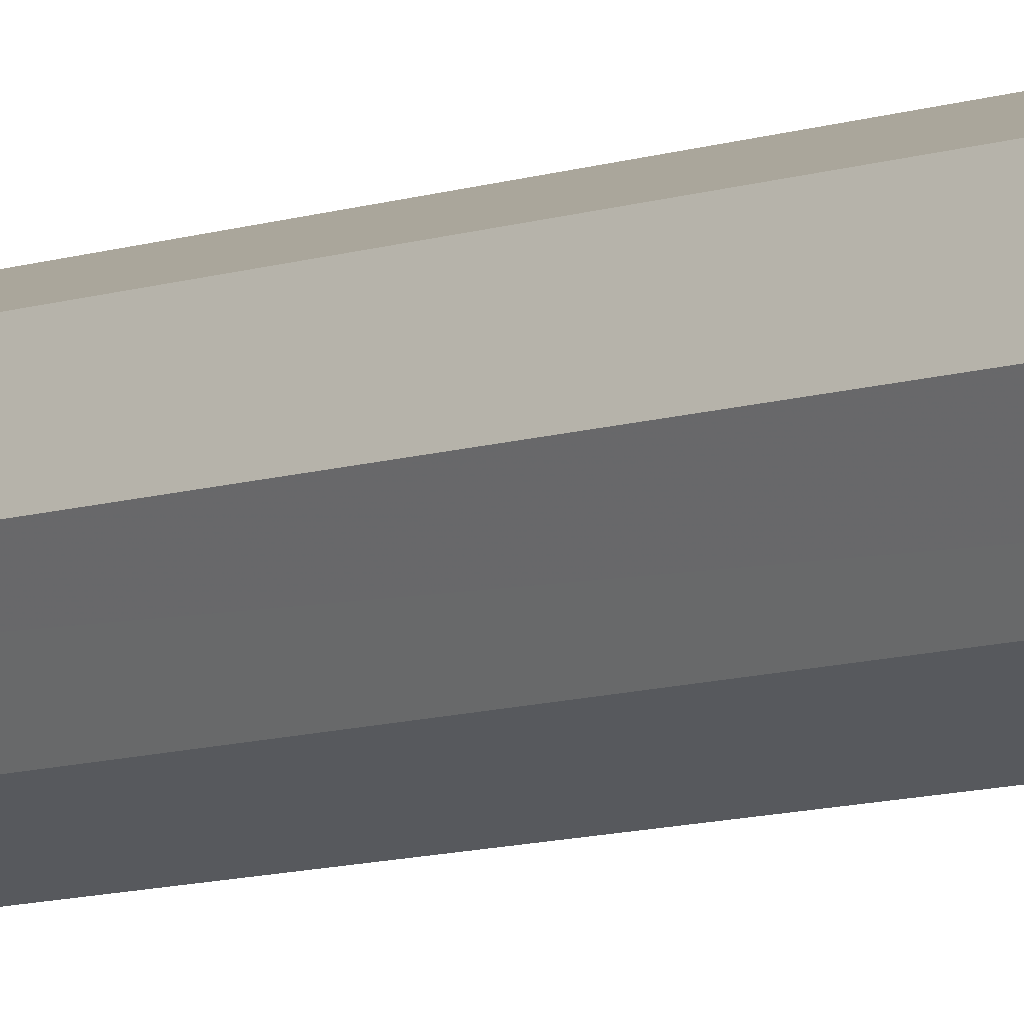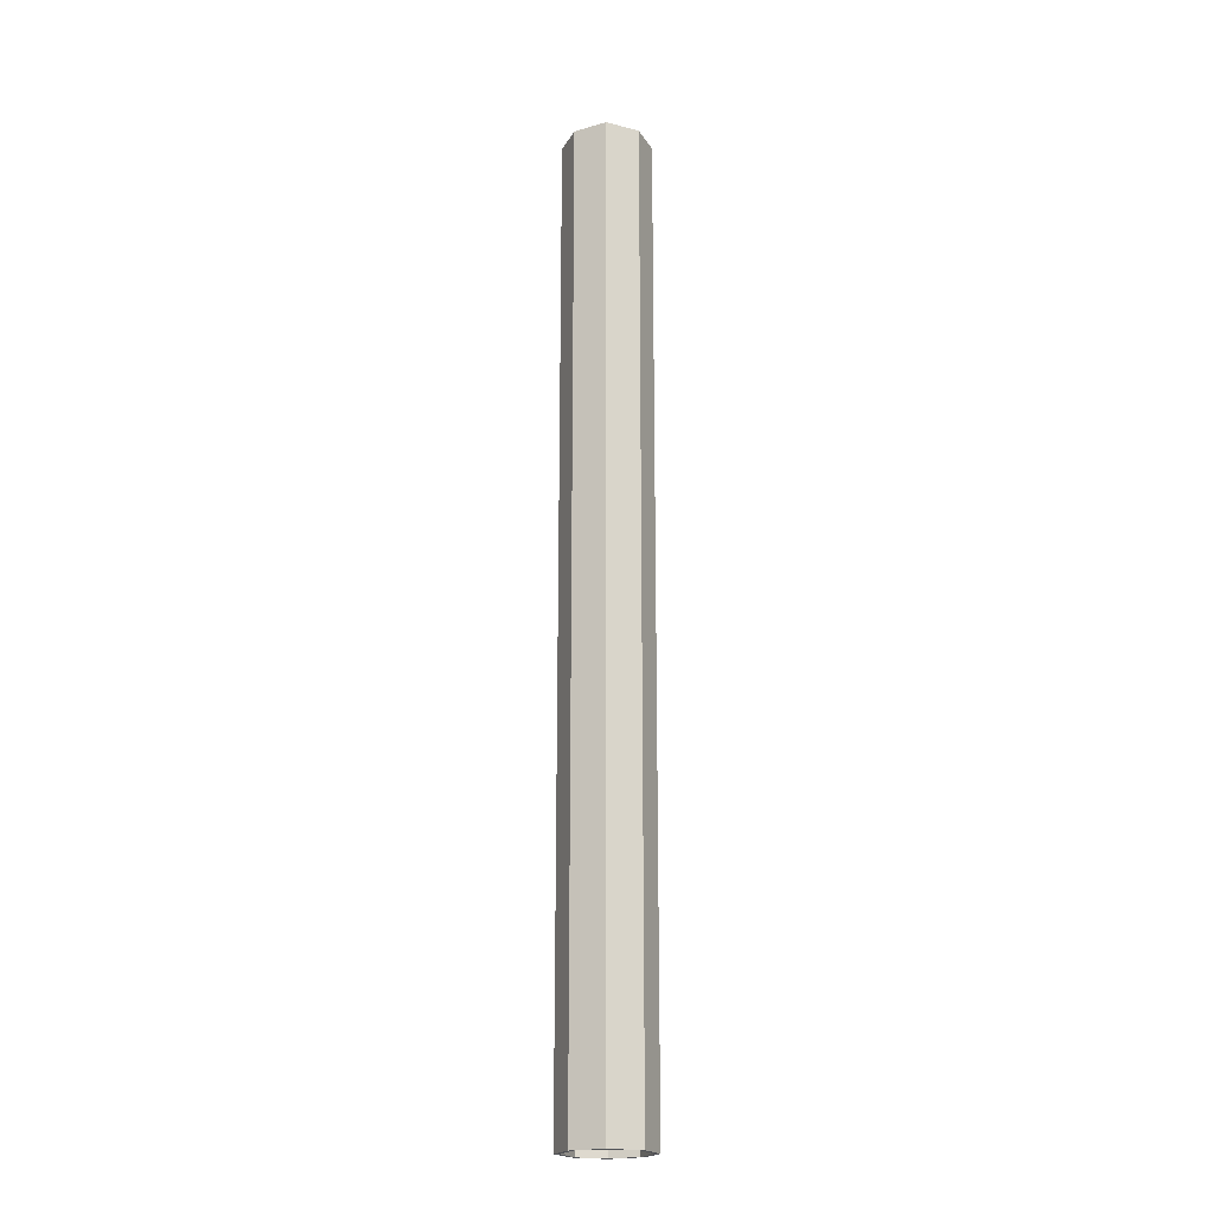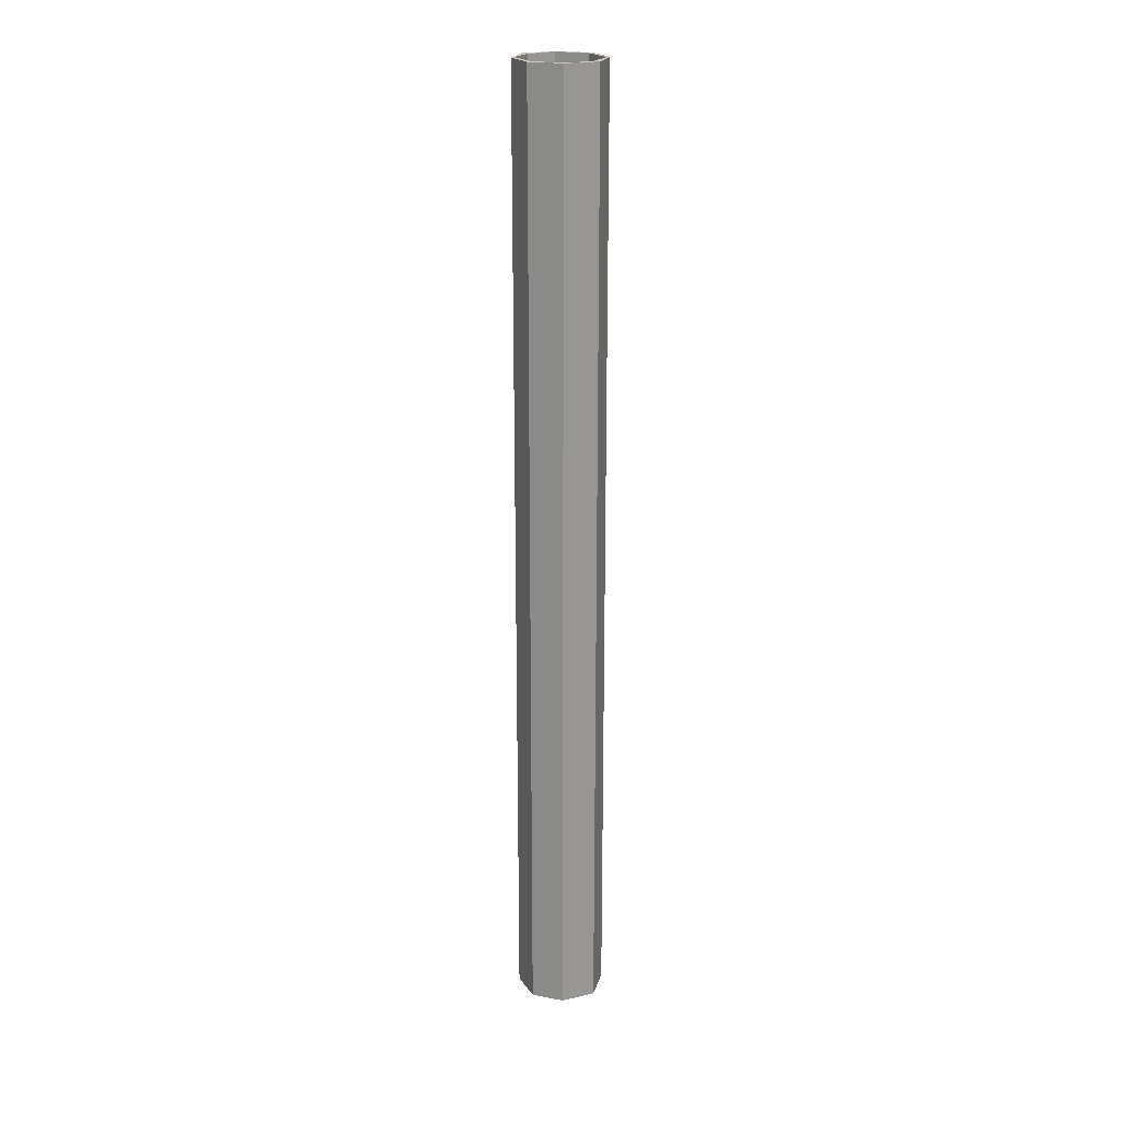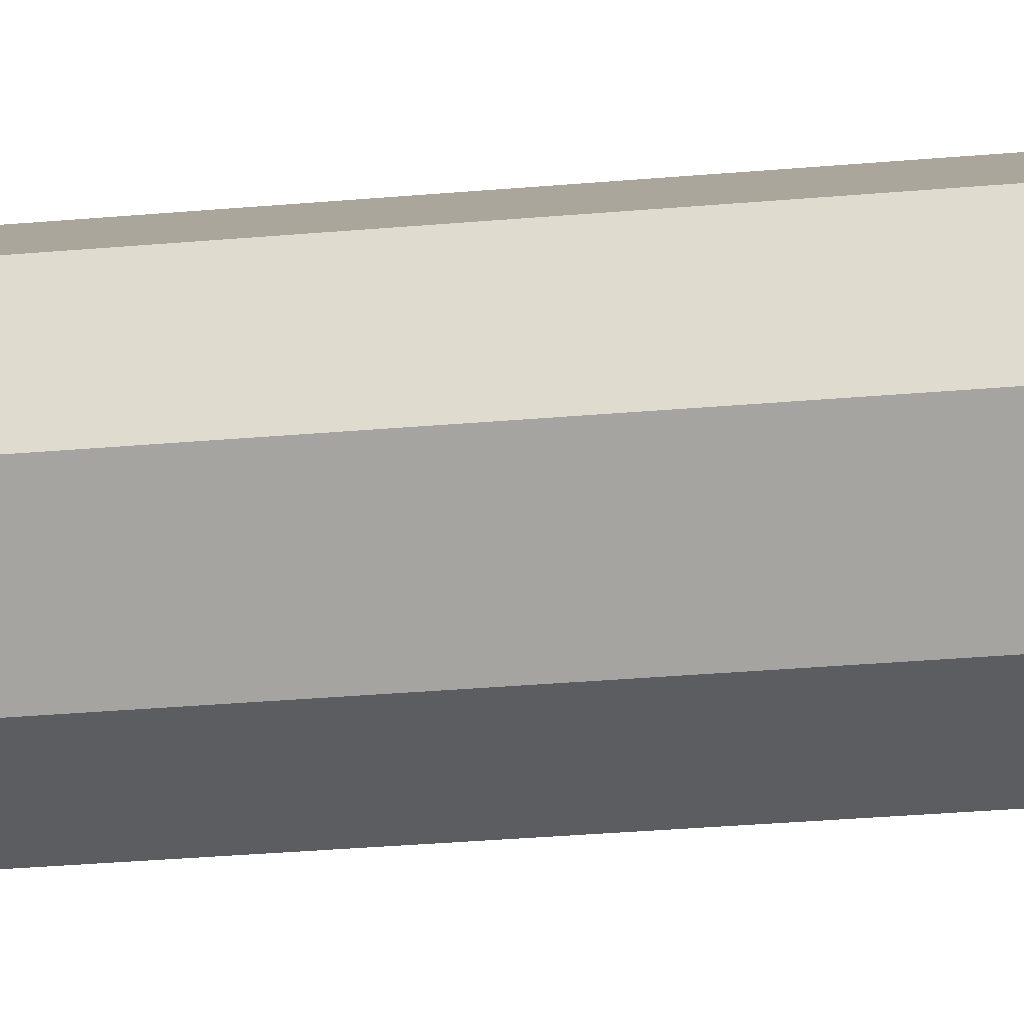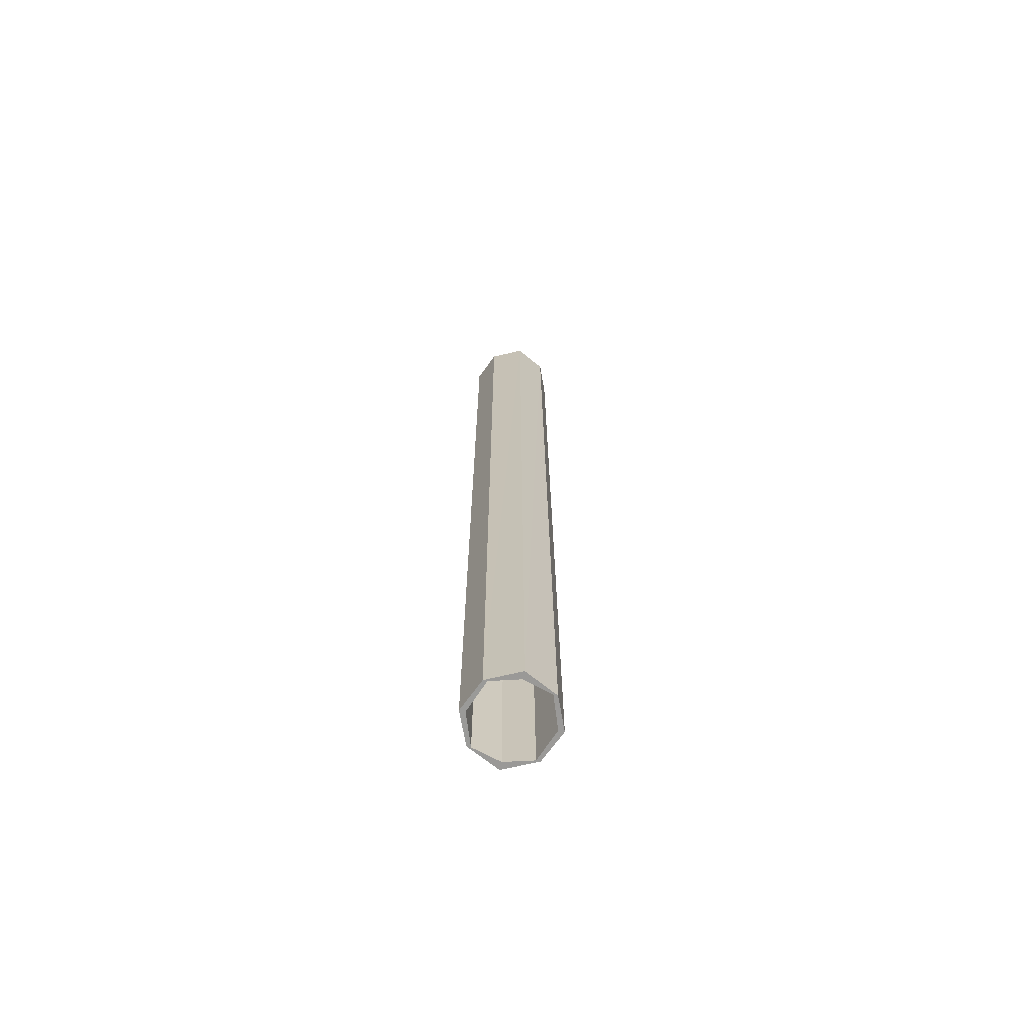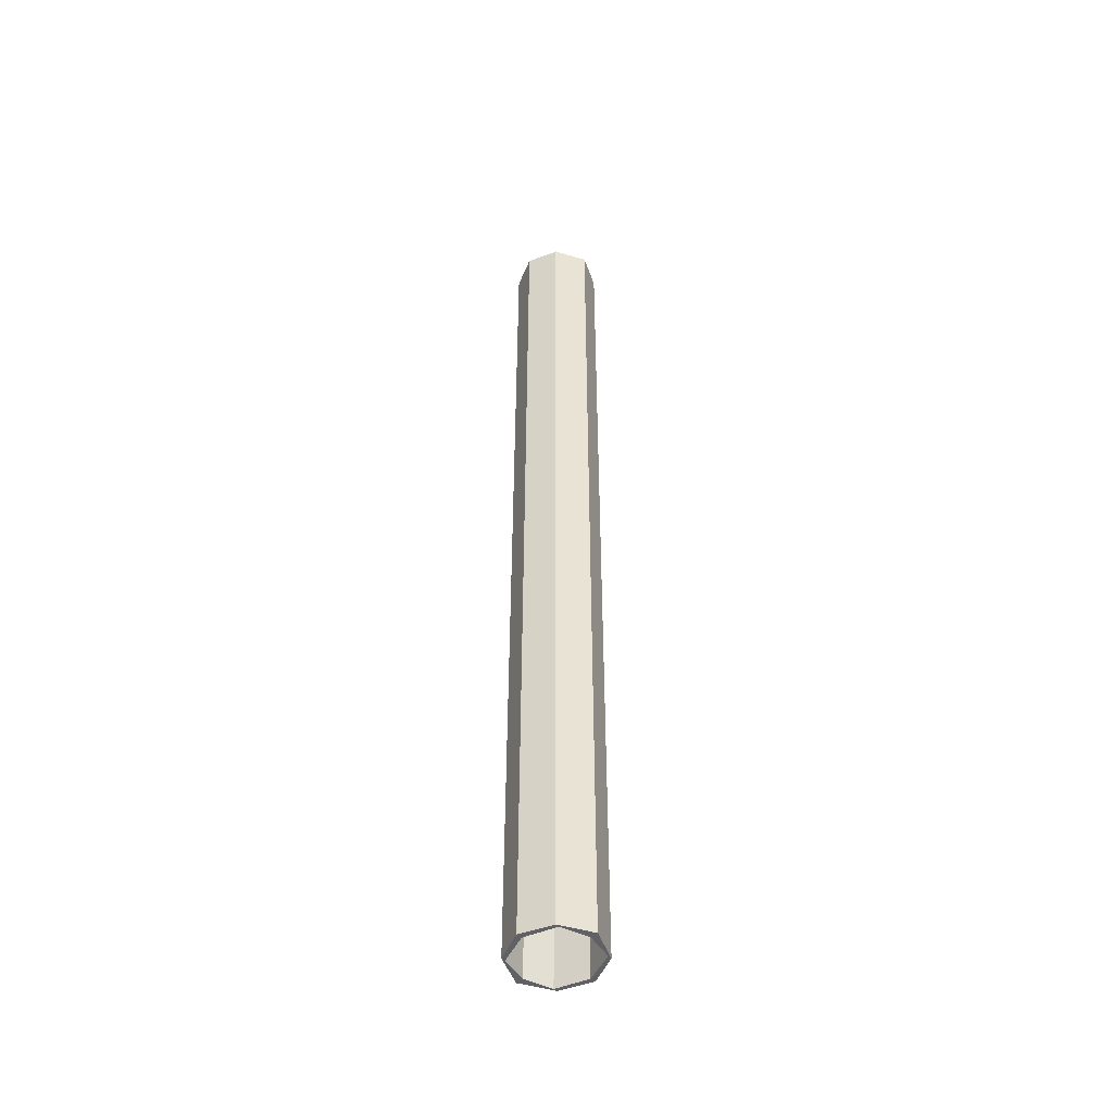
<metadata>
{"format":"obj","ext":"obj","renderer":"f3d","projection":"perspective","resolution":1024,"background":"white","views":[{"elev":-7.2,"azim":139.5,"up":"+Z"},{"elev":-20.1,"azim":90.8,"up":"+Y"},{"elev":21.7,"azim":-138.8,"up":"+Y"},{"elev":-14.2,"azim":104.9,"up":"+Z"},{"elev":-69.2,"azim":77.2,"up":"+Y"},{"elev":-48.1,"azim":45.4,"up":"+Y"}]}
</metadata>
<code>
o 12895
v 2163 1866 8.73
v 2163 1866 8.72
v 2163 1866 8.713
v 2163 1864 8.73
v 2163 1866 8.73
v 2163 1864 8.713
v 2163 1866 8.735
v 2163 1866 8.77
v 2163 1866 8.73
v 2163 1866 8.713
v 2163 1864 8.77
v 2163 1866 8.77
v 2163 1864 8.81
v 2163 1866 8.81
v 2163 1864 8.735
v 2163 1864 8.77
v 2163 1864 8.72
v 2163 1864 8.73
v 2163 1864 8.805
v 2163 1864 8.82
v 2163 1866 8.805
v 2163 1864 8.805
v 2163 1866 8.82
v 2163 1864 8.77
v 2163 1864 8.805
v 2163 1866 8.77
v 2163 1864 8.735
v 2163 1866 8.81
v 2163 1866 8.827
v 2163 1866 8.81
v 2163 1864 8.827
v 2163 1866 8.81
v 2163 1866 8.827
v 2163 1866 8.77
v 2163 1866 8.77
v 2163 1864 8.77
v 2163 1866 8.73
v 2163 1866 8.735
v 2163 1864 8.735
v 2163 1864 8.72
v 2163 1864 8.735
v 2163 1864 8.77
v 2163 1864 8.805
v 2163 1864 8.81
v 2163 1864 8.82
v 2163 1866 8.72
v 2163 1866 8.73
v 2163 1866 8.735
v 2163 1864 8.72
v 2163 1864 8.735
v 2163 1866 8.735
v 2163 1866 8.77
v 2163 1866 8.77
v 2163 1864 8.73
v 2163 1864 8.713
v 2163 1864 8.77
v 2163 1866 8.81
v 2163 1864 8.81
v 2163 1866 8.805
v 2163 1866 8.82
v 2163 1864 8.805
v 2163 1866 8.805
v 2163 1864 8.82
v 2163 1866 8.77
v 2163 1866 8.805
v 2163 1864 8.77
v 2163 1866 8.735
v 2163 1864 8.77
v 2163 1864 8.81
v 2163 1864 8.827
v 2163 1864 8.81
v 2163 1866 8.827
v 2163 1864 8.73
v 2163 1864 8.735
v 2163 1864 8.81
v 2163 1864 8.827
v 2163 1866 8.713
v 2163 1864 8.713
v 2163 1864 8.73
v 2163 1866 8.73
v 2163 1866 8.72
v 2163 1866 8.735
v 2163 1864 8.77
v 2163 1864 8.73
v 2163 1866 8.77
v 2163 1864 8.77
v 2163 1866 8.77
v 2163 1866 8.805
v 2163 1866 8.81
v 2163 1866 8.82
f 1 2 3
f 3 4 1
f 5 6 3
f 5 7 8
f 2 9 10
f 11 9 12
f 13 12 14
f 15 11 16
f 15 2 17
f 17 18 15
f 16 13 19
f 19 13 20
f 20 21 19
f 22 23 20
f 21 24 25
f 26 27 24
f 8 21 28
f 29 13 28
f 28 23 29
f 30 31 29
f 23 32 33
f 34 35 32
f 36 32 35
f 4 35 37
f 38 37 35
f 17 38 39
f 4 40 41
f 38 42 41
f 36 41 42
f 36 42 43
f 34 43 42
f 44 43 45
f 46 47 48
f 48 49 46
f 46 50 51
f 48 52 53
f 49 54 55
f 52 54 56
f 57 56 58
f 53 57 59
f 59 57 60
f 60 61 59
f 62 63 60
f 61 64 65
f 66 67 64
f 68 61 69
f 70 57 69
f 69 63 70
f 71 72 70
f 73 74 68
f 63 75 76
f 73 77 78
f 79 49 78
f 78 80 79
f 80 81 82
f 80 83 84
f 50 84 83
f 50 85 82
f 86 83 75
f 87 75 83
f 87 82 85
f 86 88 85
f 87 85 88
f 89 88 90

</code>
